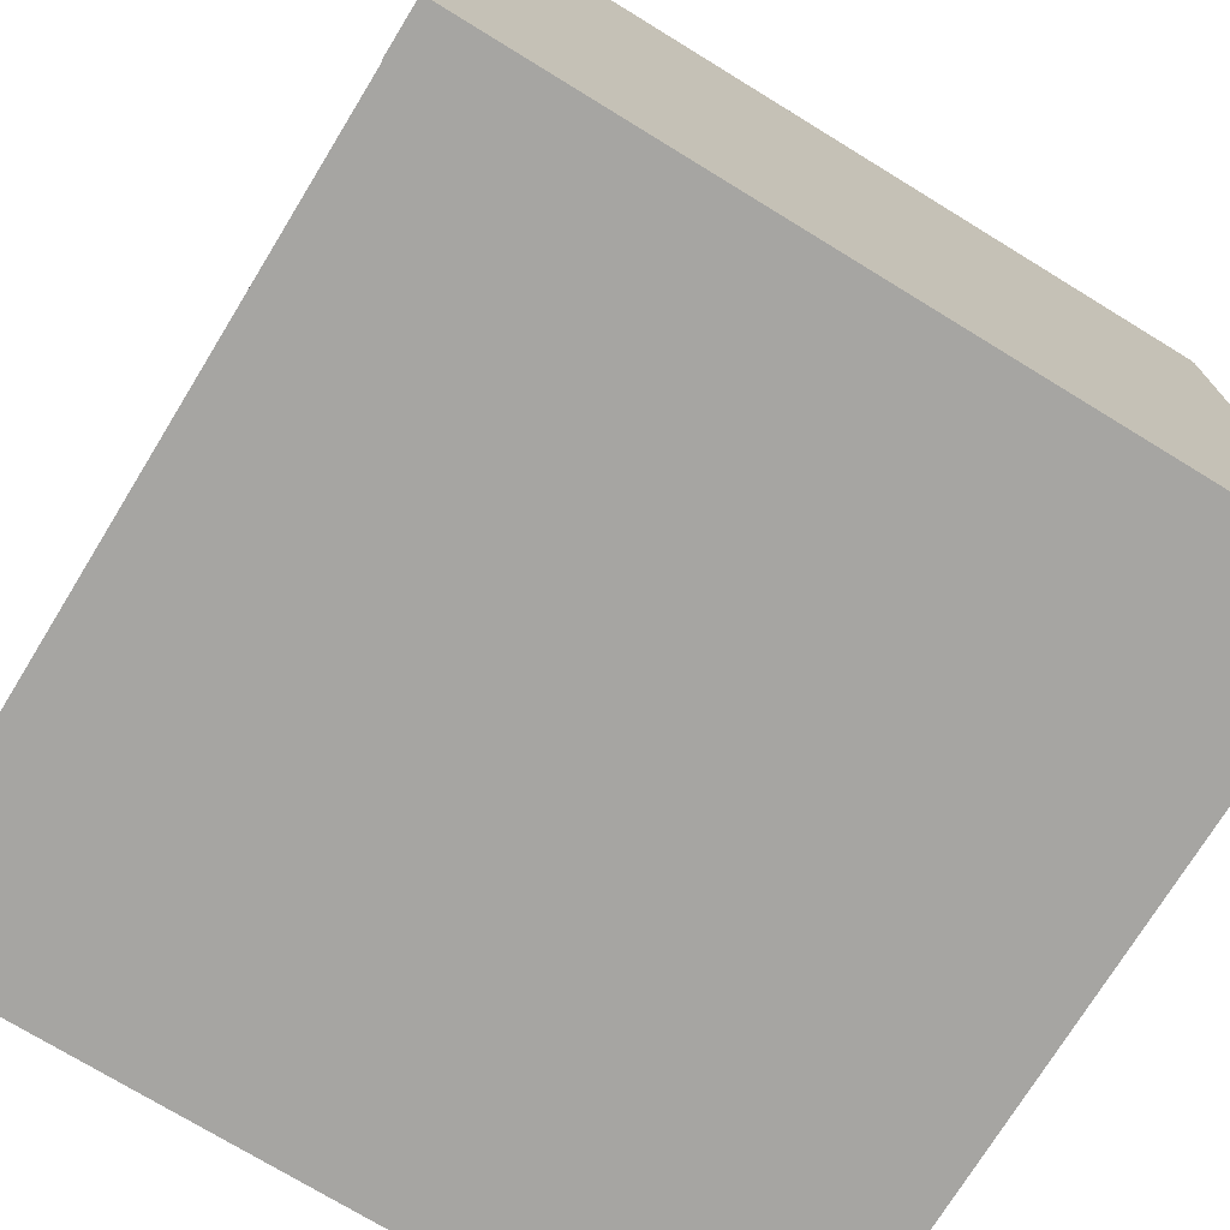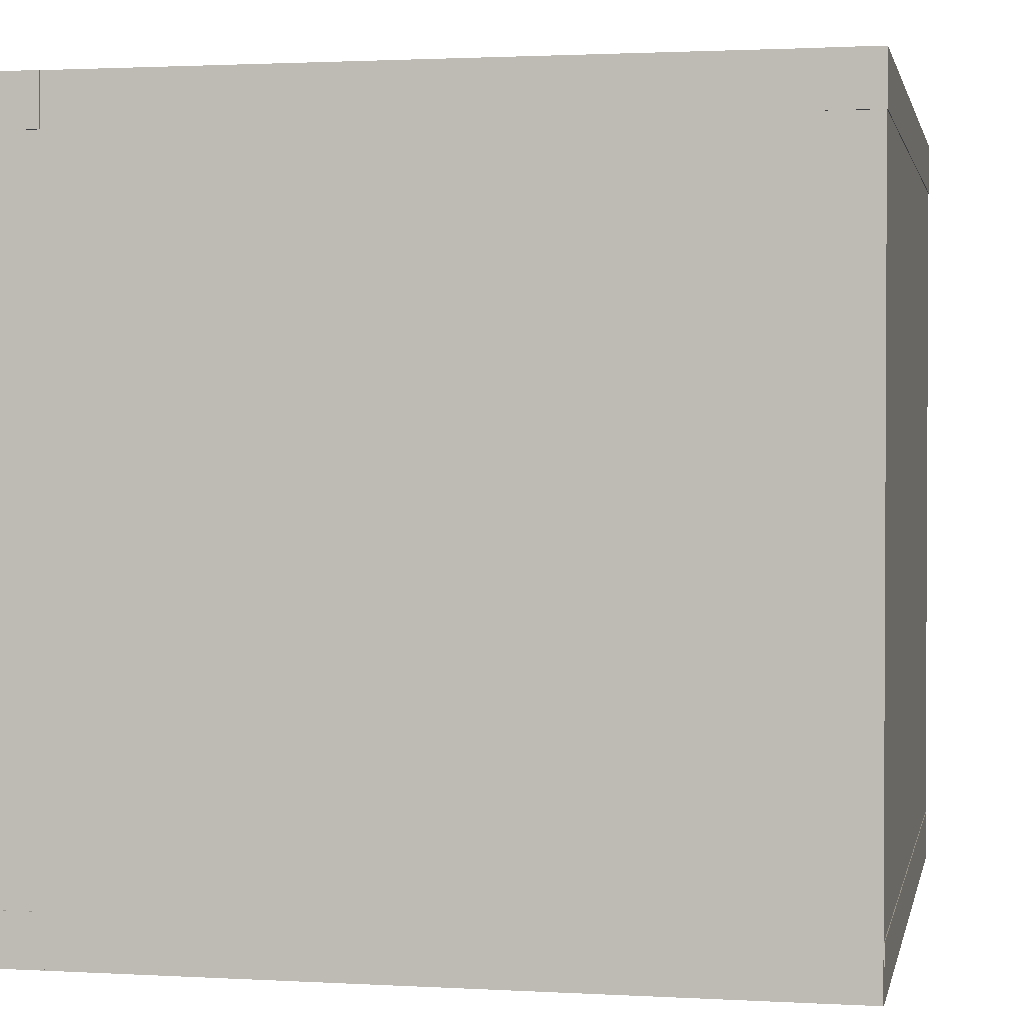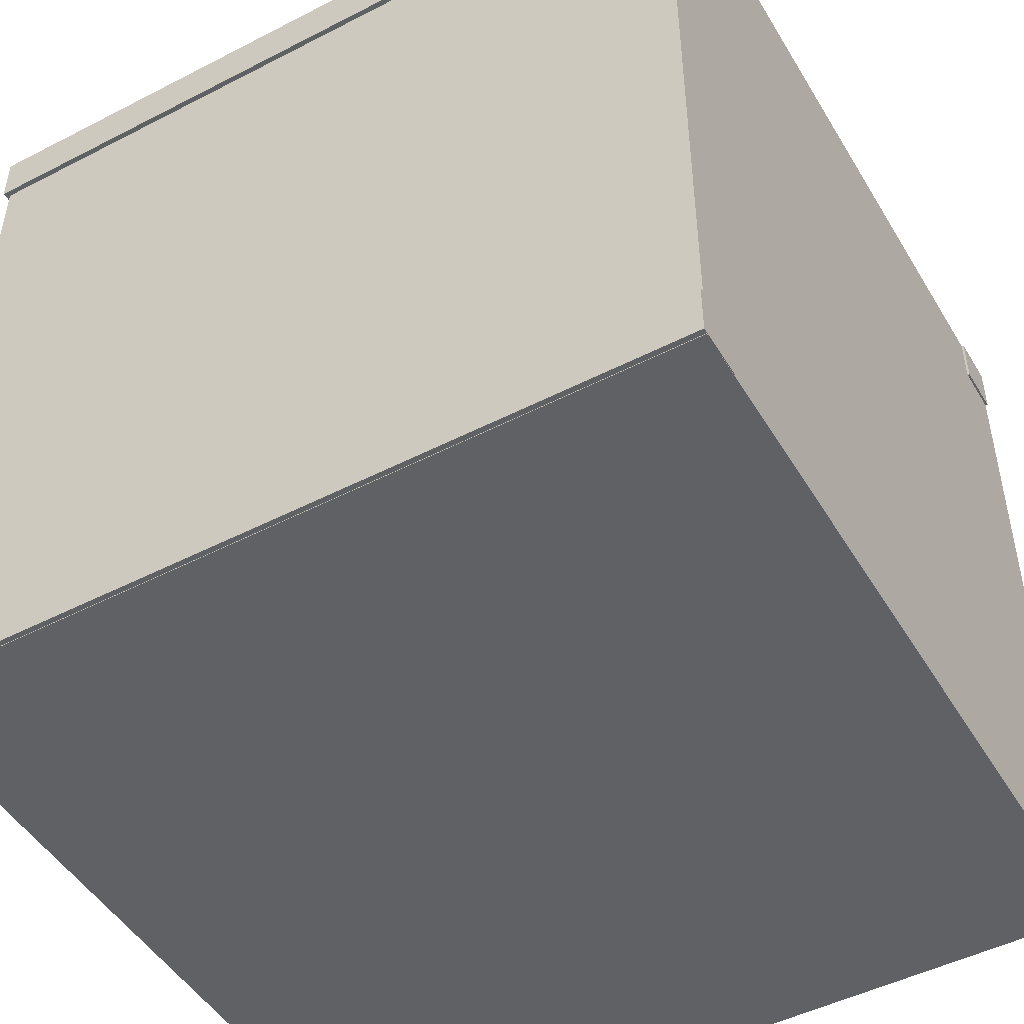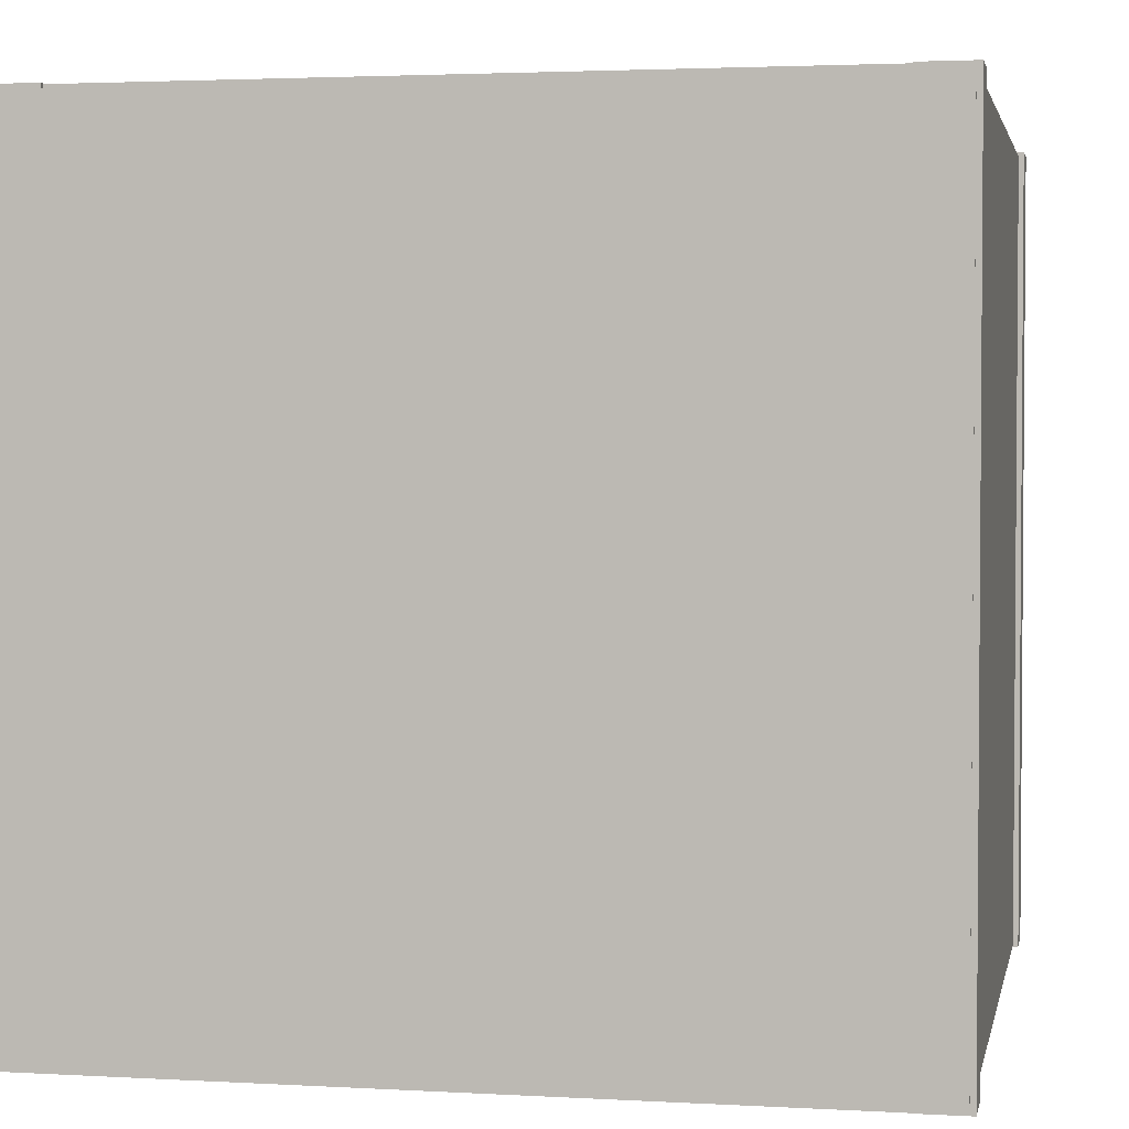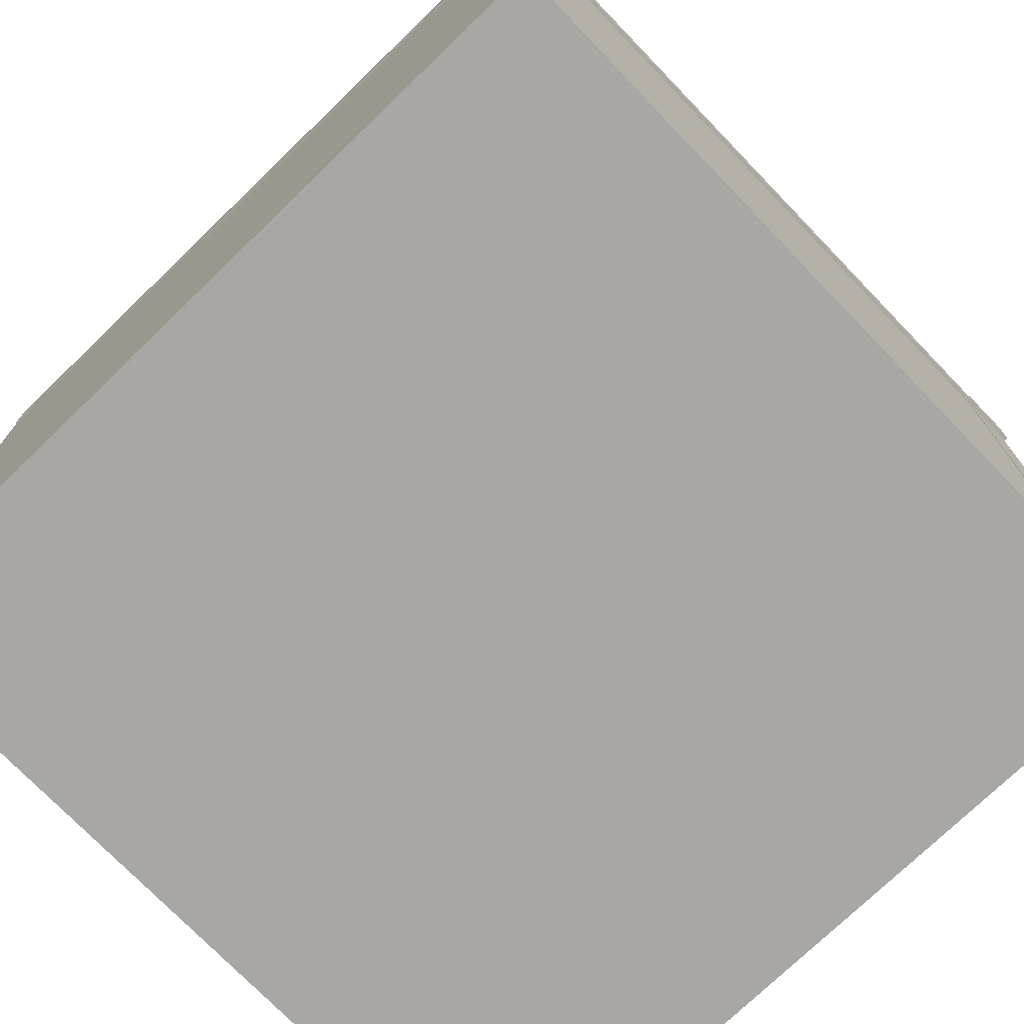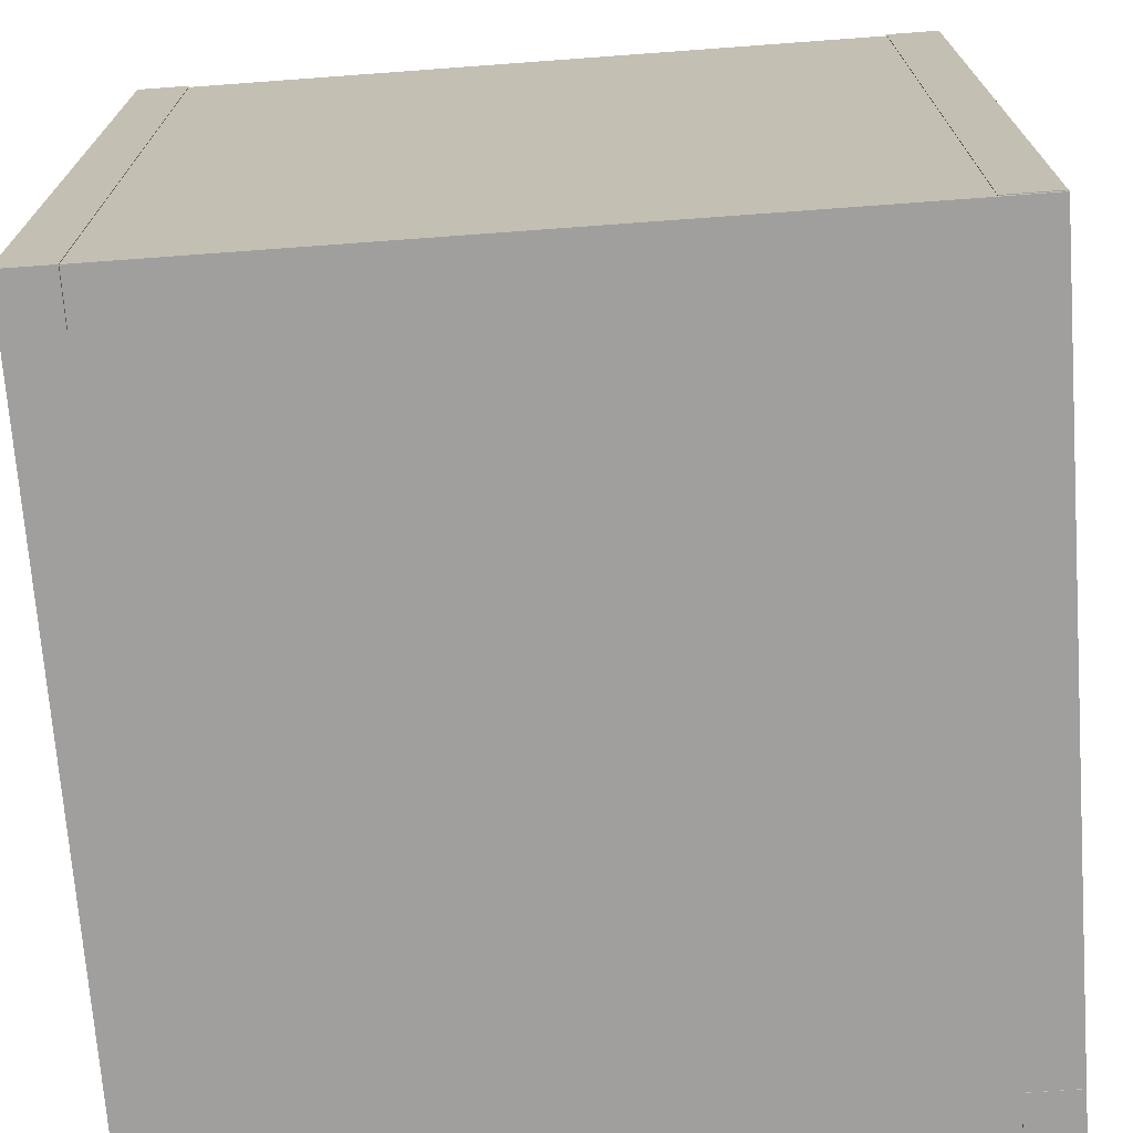
<metadata>
{"format":"obj","ext":"obj","renderer":"f3d","projection":"perspective","resolution":1024,"background":"white","views":[{"elev":-73.8,"azim":-31.5,"up":"+Z"},{"elev":1.7,"azim":-168.6,"up":"+Y"},{"elev":-48.3,"azim":119.9,"up":"+Y"},{"elev":2.7,"azim":11.2,"up":"+Z"},{"elev":-74.6,"azim":-46.0,"up":"+Y"},{"elev":-71.3,"azim":-85.8,"up":"+Z"}]}
</metadata>
<code>
v  -0.664 0.6678 0.7664
v  -0.664 0.6678 -0.7664
v  -0.664 0.7678 -0.7664
v  -0.664 0.7678 0.7664
v  -0.764 0.6678 0.7664
v  -0.764 0.7678 0.7664
v  -0.764 0.7678 -0.7664
v  -0.764 0.6678 -0.7664
v  0.7482 -0.7489 0.7536
v  0.7482 -0.7489 -0.7464
v  0.7482 0.7511 -0.7464
v  0.7482 0.7511 0.7536
v  -0.7518 -0.7489 0.7536
v  -0.7518 0.7511 0.7536
v  -0.7518 0.7511 -0.7464
v  -0.7518 -0.7489 -0.7464
v  -0.664 -0.7678 0.7664
v  -0.664 -0.7678 -0.7561
v  -0.664 -0.6678 -0.7561
v  -0.664 -0.6678 0.7664
v  -0.764 -0.7678 0.7664
v  -0.764 -0.6678 0.7664
v  -0.764 -0.6678 -0.7561
v  -0.764 -0.7678 -0.7561
v  0.764 0.6678 0.7664
v  0.764 0.6678 -0.7658
v  0.764 0.7678 -0.7658
v  0.764 0.7678 0.7664
v  0.664 0.6678 0.7664
v  0.664 0.7678 0.7664
v  0.664 0.7678 -0.7658
v  0.664 0.6678 -0.7658
v  0.764 -0.7678 0.7664
v  0.764 -0.7678 -0.763
v  0.764 -0.6678 -0.763
v  0.764 -0.6678 0.7664
v  0.664 -0.7678 0.7664
v  0.664 -0.6678 0.7664
v  0.664 -0.6678 -0.763
v  0.664 -0.7678 -0.763
v  0.7238 -0.7599 -0.7571
v  -0.6869 -0.7599 -0.7571
v  -0.6869 -0.6599 -0.7571
v  0.7238 -0.6599 -0.7571
v  0.7238 -0.7599 -0.6571
v  0.7238 -0.6599 -0.6571
v  -0.6869 -0.6599 -0.6571
v  -0.6869 -0.7599 -0.6571
v  0.7238 0.6633 -0.7571
v  -0.6869 0.6633 -0.7571
v  -0.6869 0.7633 -0.7571
v  0.7238 0.7633 -0.7571
v  0.7238 0.6633 -0.6571
v  0.7238 0.7633 -0.6571
v  -0.6869 0.7633 -0.6571
v  -0.6869 0.6633 -0.6571
v  0.7238 0.6633 0.665
v  -0.6869 0.6633 0.665
v  -0.6869 0.7633 0.665
v  0.7238 0.7633 0.665
v  0.7238 0.6633 0.765
v  0.7238 0.7633 0.765
v  -0.6869 0.7633 0.765
v  -0.6869 0.6633 0.765
v  0.7238 -0.7599 0.665
v  -0.6869 -0.7599 0.665
v  -0.6869 -0.6599 0.665
v  0.7238 -0.6599 0.665
v  0.7238 -0.7599 0.765
v  0.7238 -0.6599 0.765
v  -0.6869 -0.6599 0.765
v  -0.6869 -0.7599 0.765
v  -0.656 0.6852 -0.6491
v  -0.656 -0.6819 -0.6491
v  -0.656 -0.6819 -0.7491
v  -0.656 0.6852 -0.7491
v  -0.756 0.6852 -0.6491
v  -0.756 0.6852 -0.7491
v  -0.756 -0.6819 -0.7491
v  -0.756 -0.6819 -0.6491
v  -0.656 0.6852 0.7595
v  -0.656 -0.6819 0.7595
v  -0.656 -0.6819 0.6595
v  -0.656 0.6852 0.6595
v  -0.756 0.6852 0.7595
v  -0.756 0.6852 0.6595
v  -0.756 -0.6819 0.6595
v  -0.756 -0.6819 0.7595
v  0.7524 0.6852 0.7595
v  0.7524 -0.6819 0.7595
v  0.7524 -0.6819 0.6595
v  0.7524 0.6852 0.6595
v  0.6524 0.6852 0.7595
v  0.6524 0.6852 0.6595
v  0.6524 -0.6819 0.6595
v  0.6524 -0.6819 0.7595
v  0.7524 0.6852 -0.6491
v  0.7524 -0.6819 -0.6491
v  0.7524 -0.6819 -0.7491
v  0.7524 0.6852 -0.7491
v  0.6524 0.6852 -0.6491
v  0.6524 0.6852 -0.7491
v  0.6524 -0.6819 -0.7491
v  0.6524 -0.6819 -0.6491
v  -0.7627 -0.769 0.758
v  -0.7627 -0.769 -0.762
v  0.7541 -0.769 -0.762
v  0.7541 -0.769 0.758
v  -0.7627 0.768 0.758
v  0.7541 0.768 0.758
v  0.7541 0.768 -0.762
v  -0.7627 0.768 -0.762
g Box03
f 1 2 3
f 3 4 1
f 5 6 7
f 7 8 5
f 1 4 6
f 6 5 1
f 4 3 7
f 7 6 4
f 3 2 8
f 8 7 3
f 2 1 5
f 5 8 2
f 9 10 11
f 11 12 9
f 13 14 15
f 15 16 13
f 9 12 14
f 14 13 9
f 12 11 15
f 15 14 12
f 11 10 16
f 16 15 11
f 10 9 13
f 13 16 10
f 17 18 19
f 19 20 17
f 21 22 23
f 23 24 21
f 17 20 22
f 22 21 17
f 20 19 23
f 23 22 20
f 19 18 24
f 24 23 19
f 18 17 21
f 21 24 18
f 25 26 27
f 27 28 25
f 29 30 31
f 31 32 29
f 25 28 30
f 30 29 25
f 28 27 31
f 31 30 28
f 27 26 32
f 32 31 27
f 26 25 29
f 29 32 26
f 33 34 35
f 35 36 33
f 37 38 39
f 39 40 37
f 33 36 38
f 38 37 33
f 36 35 39
f 39 38 36
f 35 34 40
f 40 39 35
f 34 33 37
f 37 40 34
f 41 42 43
f 43 44 41
f 45 46 47
f 47 48 45
f 41 44 46
f 46 45 41
f 44 43 47
f 47 46 44
f 43 42 48
f 48 47 43
f 42 41 45
f 45 48 42
f 49 50 51
f 51 52 49
f 53 54 55
f 55 56 53
f 49 52 54
f 54 53 49
f 52 51 55
f 55 54 52
f 51 50 56
f 56 55 51
f 50 49 53
f 53 56 50
f 57 58 59
f 59 60 57
f 61 62 63
f 63 64 61
f 57 60 62
f 62 61 57
f 60 59 63
f 63 62 60
f 59 58 64
f 64 63 59
f 58 57 61
f 61 64 58
f 65 66 67
f 67 68 65
f 69 70 71
f 71 72 69
f 65 68 70
f 70 69 65
f 68 67 71
f 71 70 68
f 67 66 72
f 72 71 67
f 66 65 69
f 69 72 66
f 73 74 75
f 75 76 73
f 77 78 79
f 79 80 77
f 73 76 78
f 78 77 73
f 76 75 79
f 79 78 76
f 75 74 80
f 80 79 75
f 74 73 77
f 77 80 74
f 81 82 83
f 83 84 81
f 85 86 87
f 87 88 85
f 81 84 86
f 86 85 81
f 84 83 87
f 87 86 84
f 83 82 88
f 88 87 83
f 82 81 85
f 85 88 82
f 89 90 91
f 91 92 89
f 93 94 95
f 95 96 93
f 89 92 94
f 94 93 89
f 92 91 95
f 95 94 92
f 91 90 96
f 96 95 91
f 90 89 93
f 93 96 90
f 97 98 99
f 99 100 97
f 101 102 103
f 103 104 101
f 97 100 102
f 102 101 97
f 100 99 103
f 103 102 100
f 99 98 104
f 104 103 99
f 98 97 101
f 101 104 98
f 105 106 107
f 107 108 105
f 109 110 111
f 111 112 109
f 105 108 110
f 110 109 105
f 108 107 111
f 111 110 108
f 107 106 112
f 112 111 107
f 106 105 109
f 109 112 106

</code>
